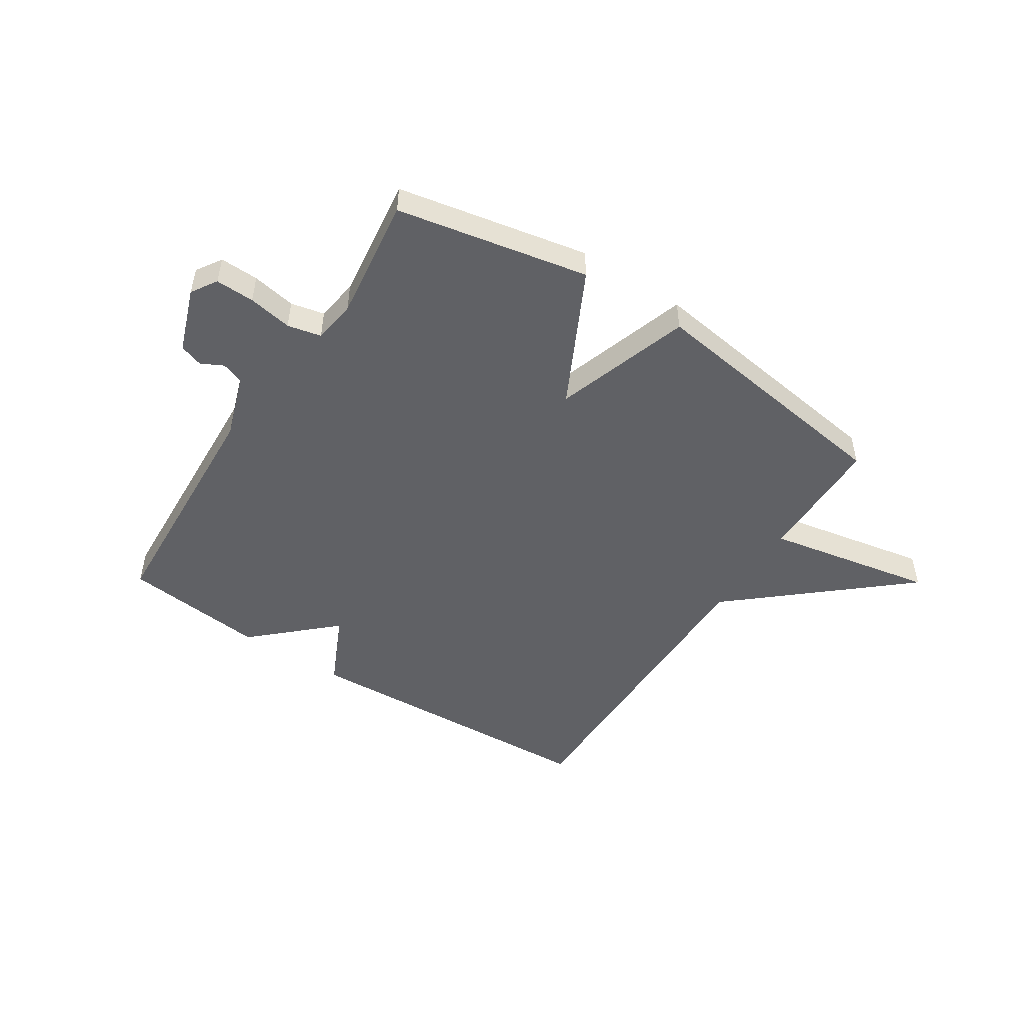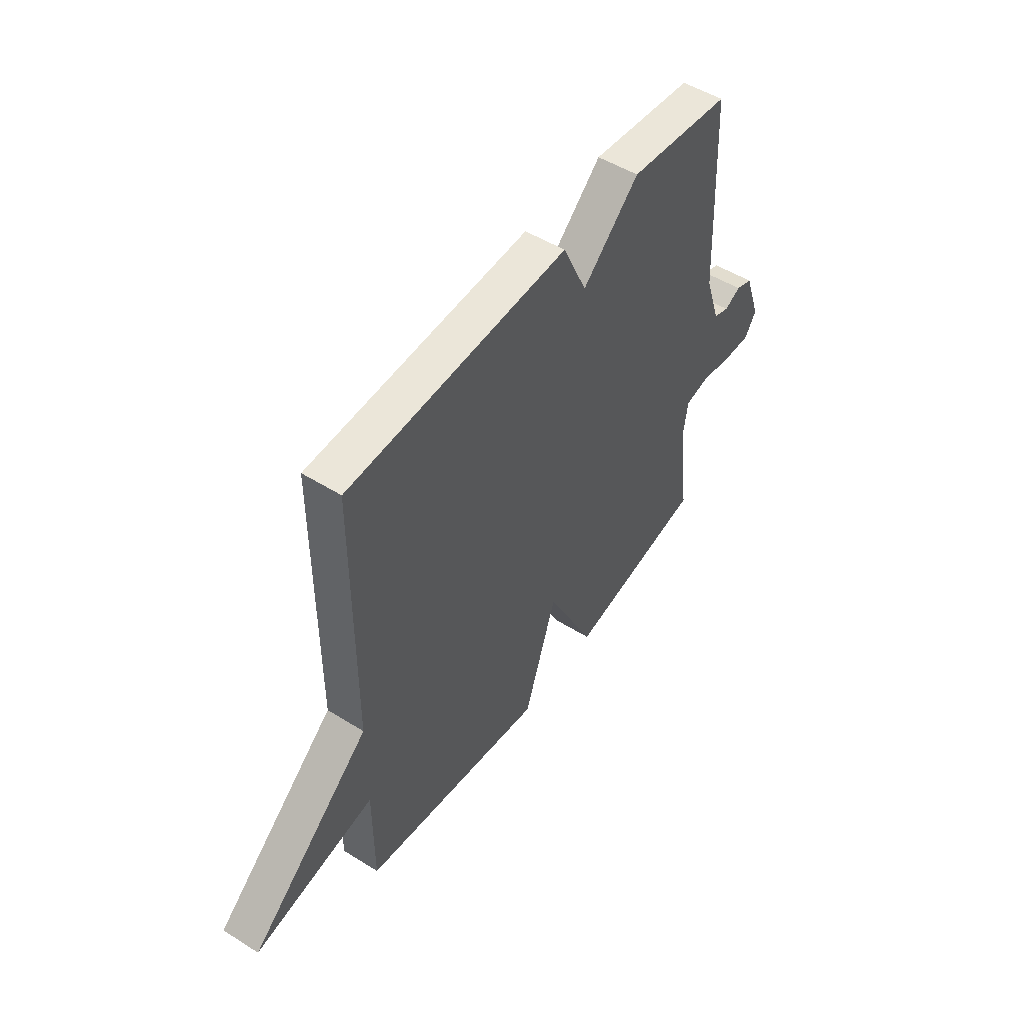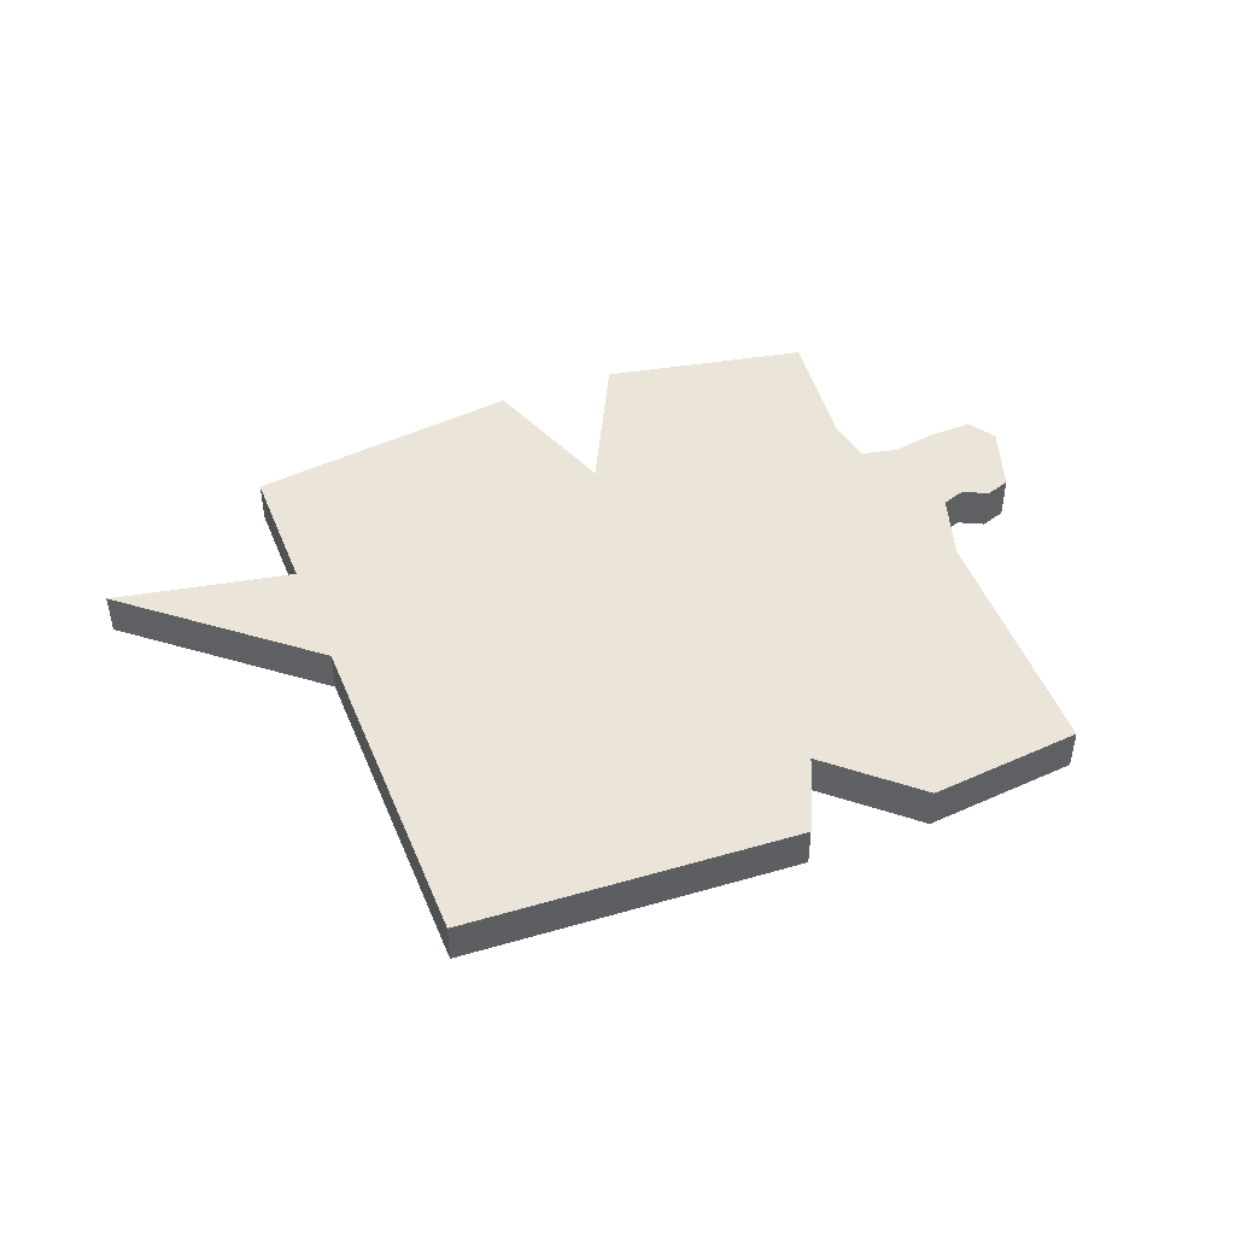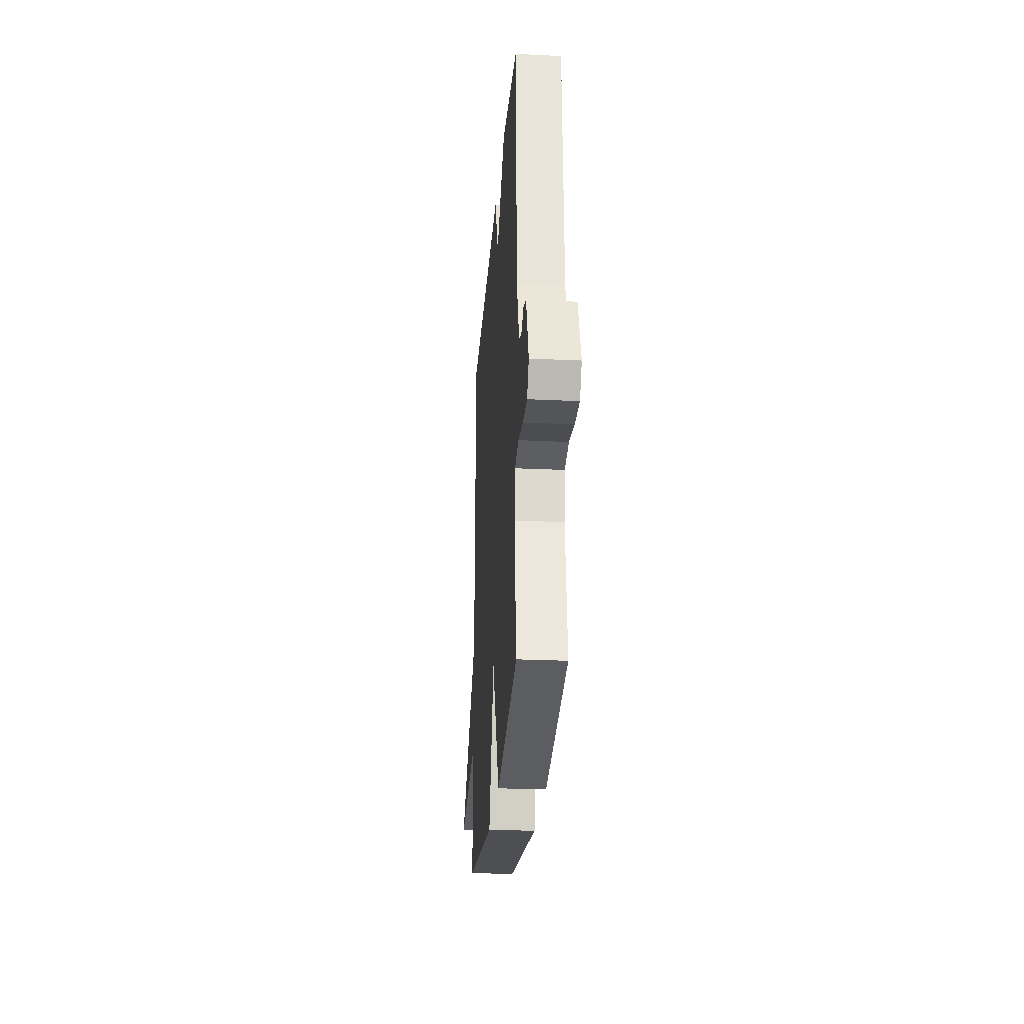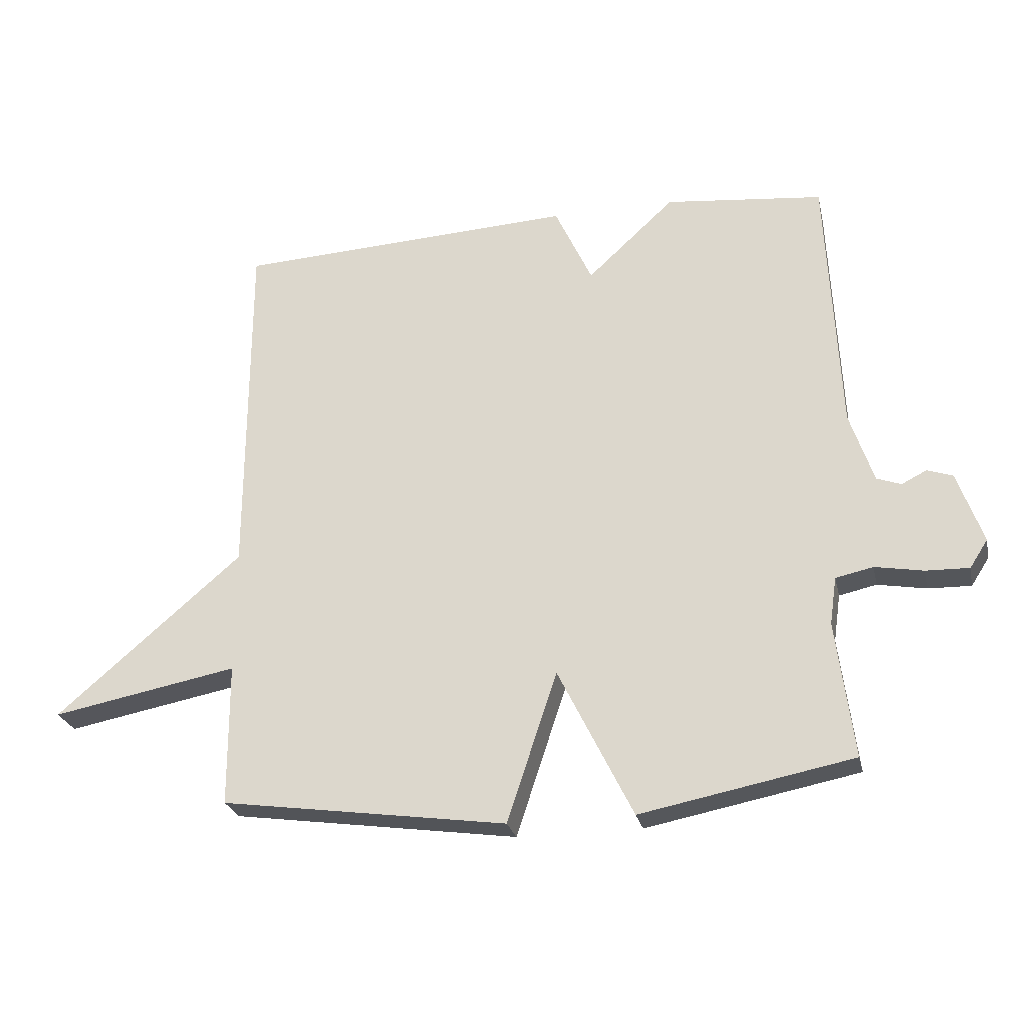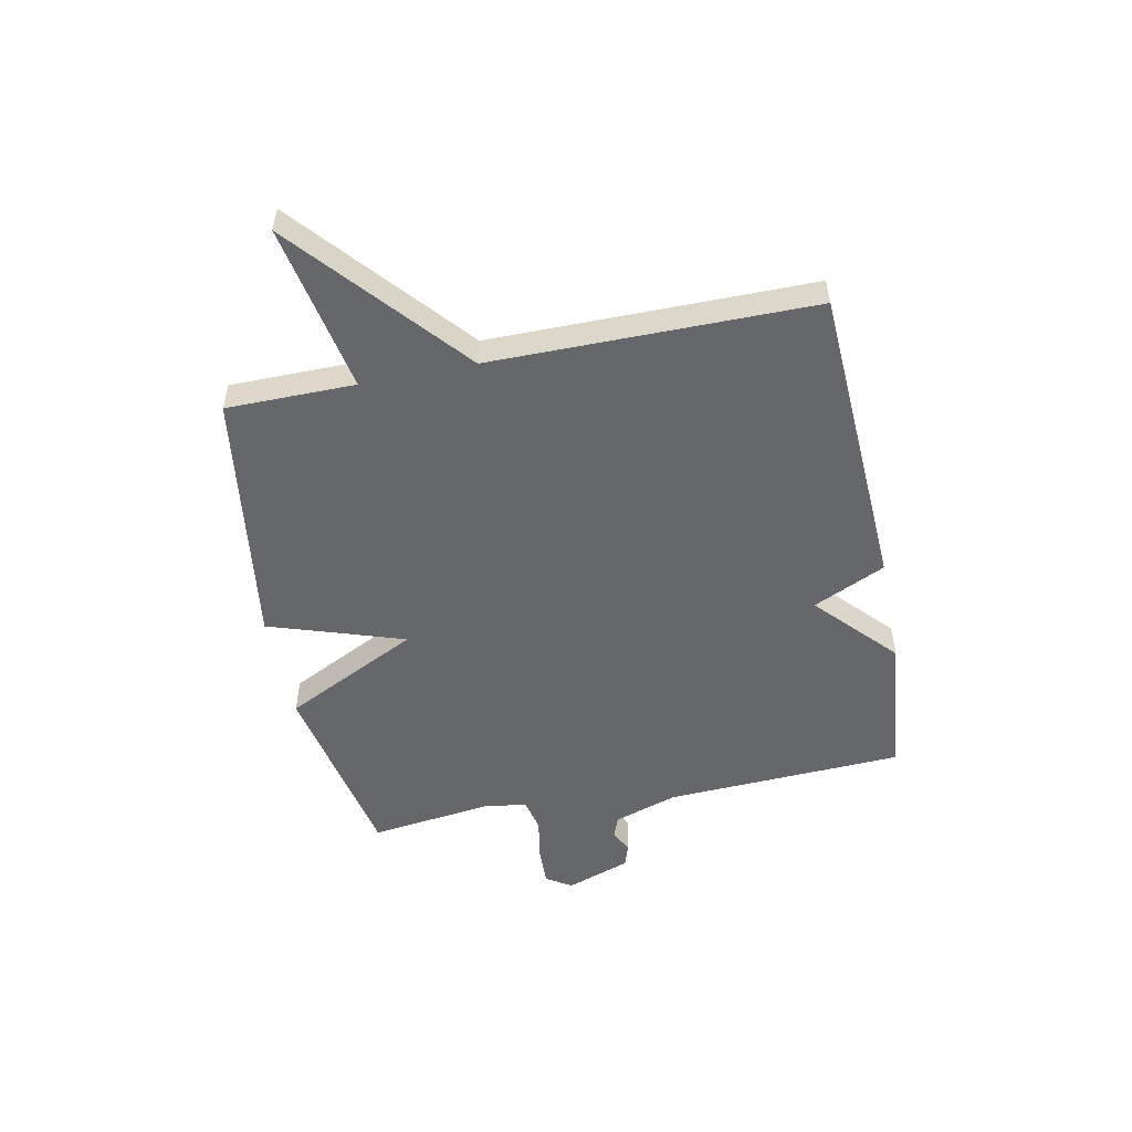
<metadata>
{"format":"obj","ext":"obj","renderer":"f3d","projection":"perspective","resolution":1024,"background":"white","views":[{"elev":-49.8,"azim":147.2,"up":"+Y"},{"elev":50.5,"azim":-55.6,"up":"+Z"},{"elev":44.7,"azim":-21.5,"up":"+Y"},{"elev":-25.8,"azim":85.7,"up":"+Z"},{"elev":-25.7,"azim":12.6,"up":"+Z"},{"elev":-52.1,"azim":-78.5,"up":"+Y"}]}
</metadata>
<code>
v -0.5 0.07 -0.5
v -0.501 0.07 -0.271
v -0.8 0.07 -0.327
v -0.501 0.07 -0.071
v -0.5 0.07 0.5
v 0.046 0.07 0.527
v 0.106 0.07 0.398
v 0.246 0.07 0.527
v 0.5 0.07 0.5
v 0.52 0.07 0.074
v 0.558 0.07 -0.04
v 0.597 0.07 -0.054
v 0.637 0.07 -0.034
v 0.678 0.07 -0.048
v 0.719 0.07 -0.163
v 0.69 0.07 -0.208
v 0.621 0.07 -0.206
v 0.543 0.07 -0.192
v 0.483 0.07 -0.205
v 0.472 0.07 -0.281
v 0.5 0.07 -0.5
v 0.159 0.07 -0.566
v 0.039 0.07 -0.325
v -0.041 0.07 -0.566
v -0.5 0 -0.5
v -0.501 0 -0.271
v -0.8 0 -0.327
v -0.501 0 -0.071
v -0.5 0 0.5
v 0.046 0 0.527
v 0.106 0 0.398
v 0.246 0 0.527
v 0.5 0 0.5
v 0.52 0 0.074
v 0.558 0 -0.04
v 0.597 0 -0.054
v 0.637 0 -0.034
v 0.678 0 -0.048
v 0.719 0 -0.163
v 0.69 0 -0.208
v 0.621 0 -0.206
v 0.543 0 -0.192
v 0.483 0 -0.205
v 0.472 0 -0.281
v 0.5 0 -0.5
v 0.159 0 -0.566
v 0.039 0 -0.325
v -0.041 0 -0.566
f 23 24 1 2
f 20 21 22 23
f 19 20 23 2
f 18 19 2
f 16 17 18
f 15 16 18
f 14 15 18
f 13 14 18
f 12 13 18
f 11 12 18 2
f 2 3 4
f 11 2 4
f 10 11 4
f 7 8 9 10
f 7 10 4 5
f 5 6 7
f 26 25 48 47
f 47 46 45 44
f 26 47 44 43
f 26 43 42
f 42 41 40
f 42 40 39
f 42 39 38
f 42 38 37
f 42 37 36
f 26 42 36 35
f 28 27 26
f 28 26 35
f 28 35 34
f 34 33 32 31
f 29 28 34 31
f 31 30 29
f 1 25 26 2
f 2 26 27 3
f 3 27 28 4
f 4 28 29 5
f 5 29 30 6
f 6 30 31 7
f 7 31 32 8
f 8 32 33 9
f 9 33 34 10
f 10 34 35 11
f 11 35 36 12
f 12 36 37 13
f 13 37 38 14
f 14 38 39 15
f 15 39 40 16
f 16 40 41 17
f 17 41 42 18
f 18 42 43 19
f 19 43 44 20
f 20 44 45 21
f 21 45 46 22
f 22 46 47 23
f 23 47 48 24
f 24 48 25 1

</code>
